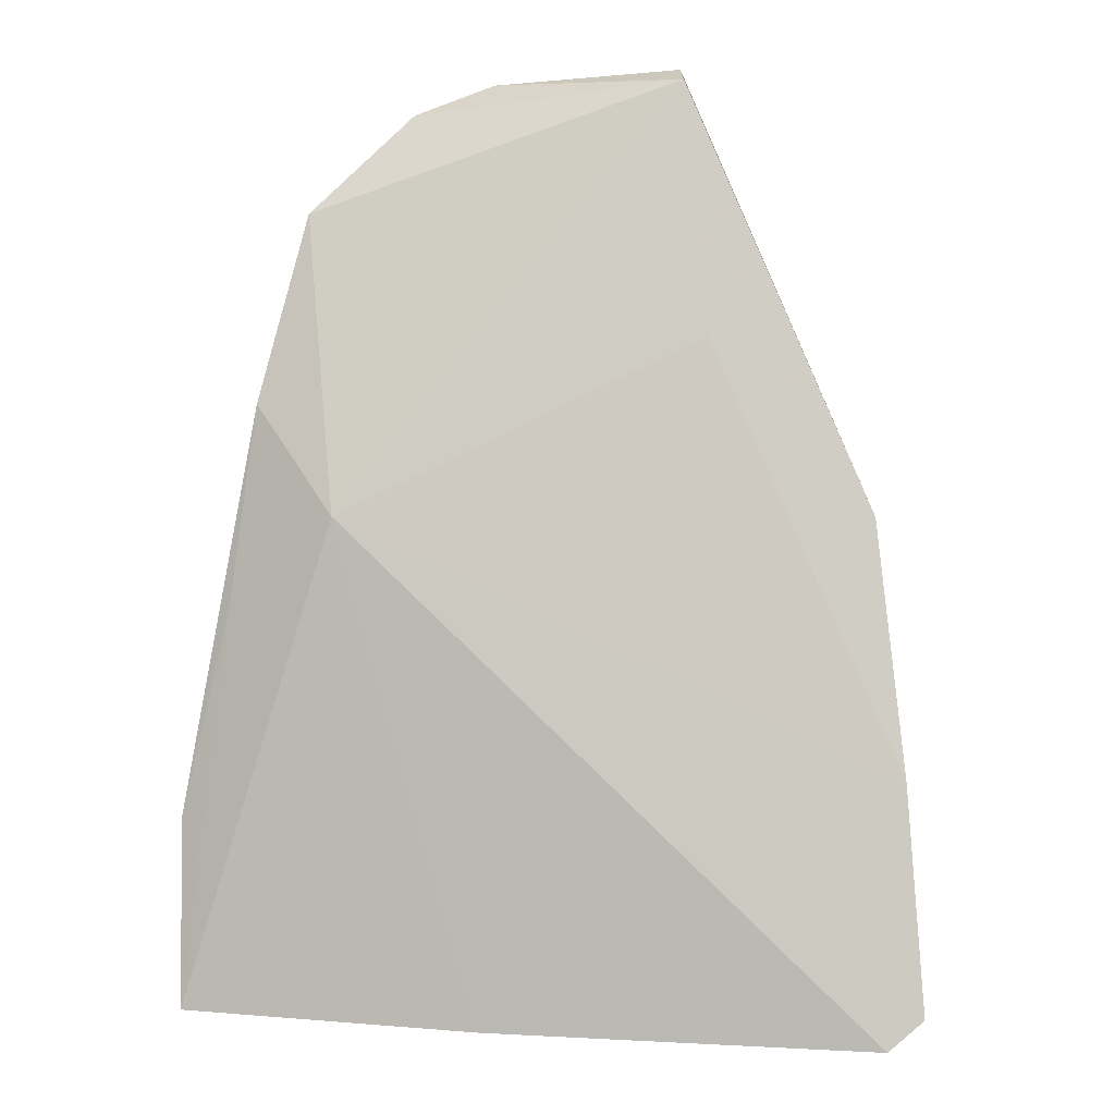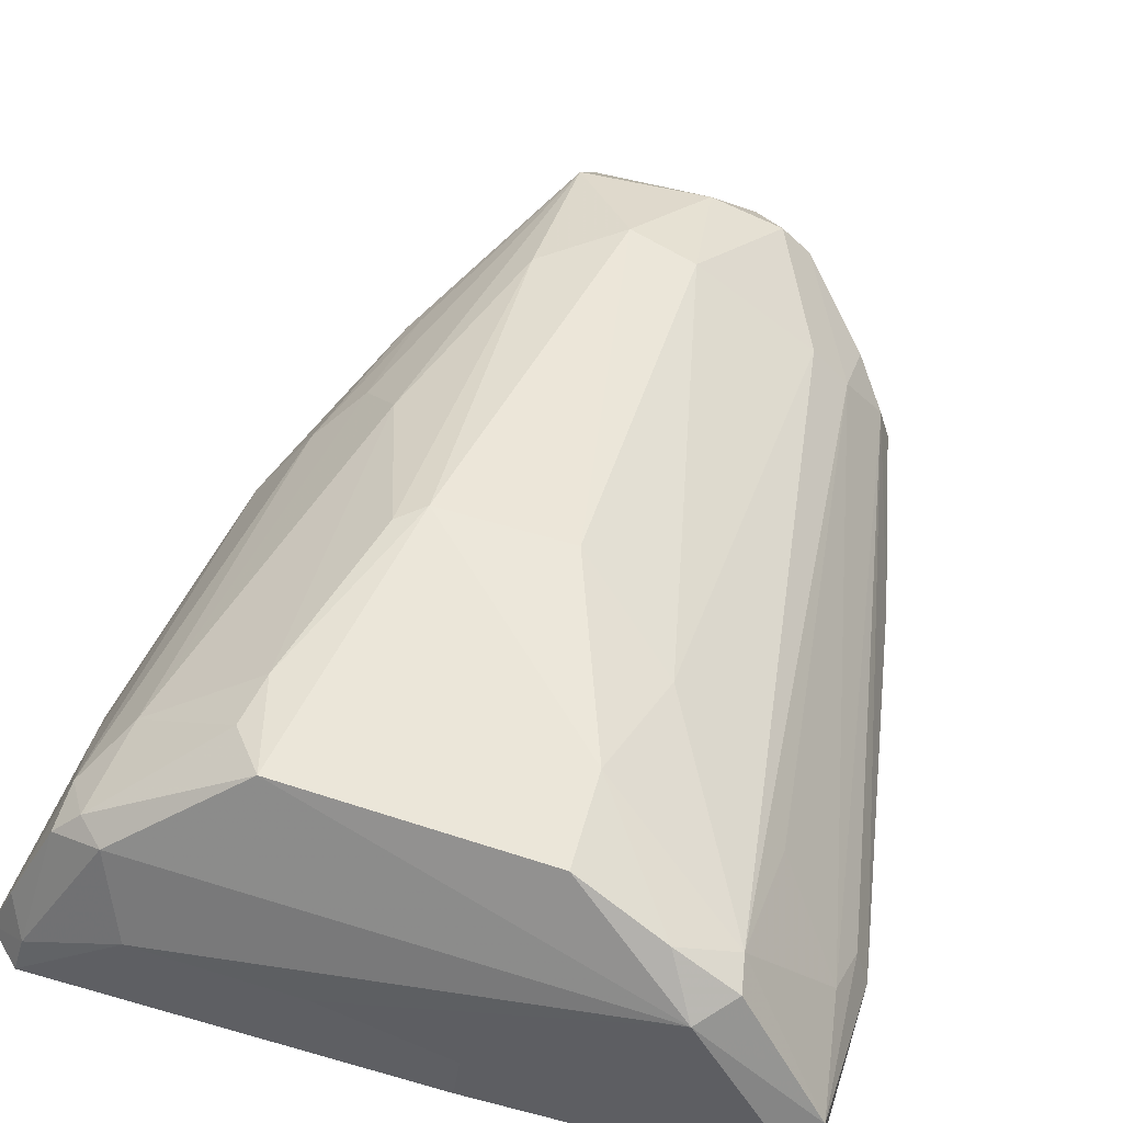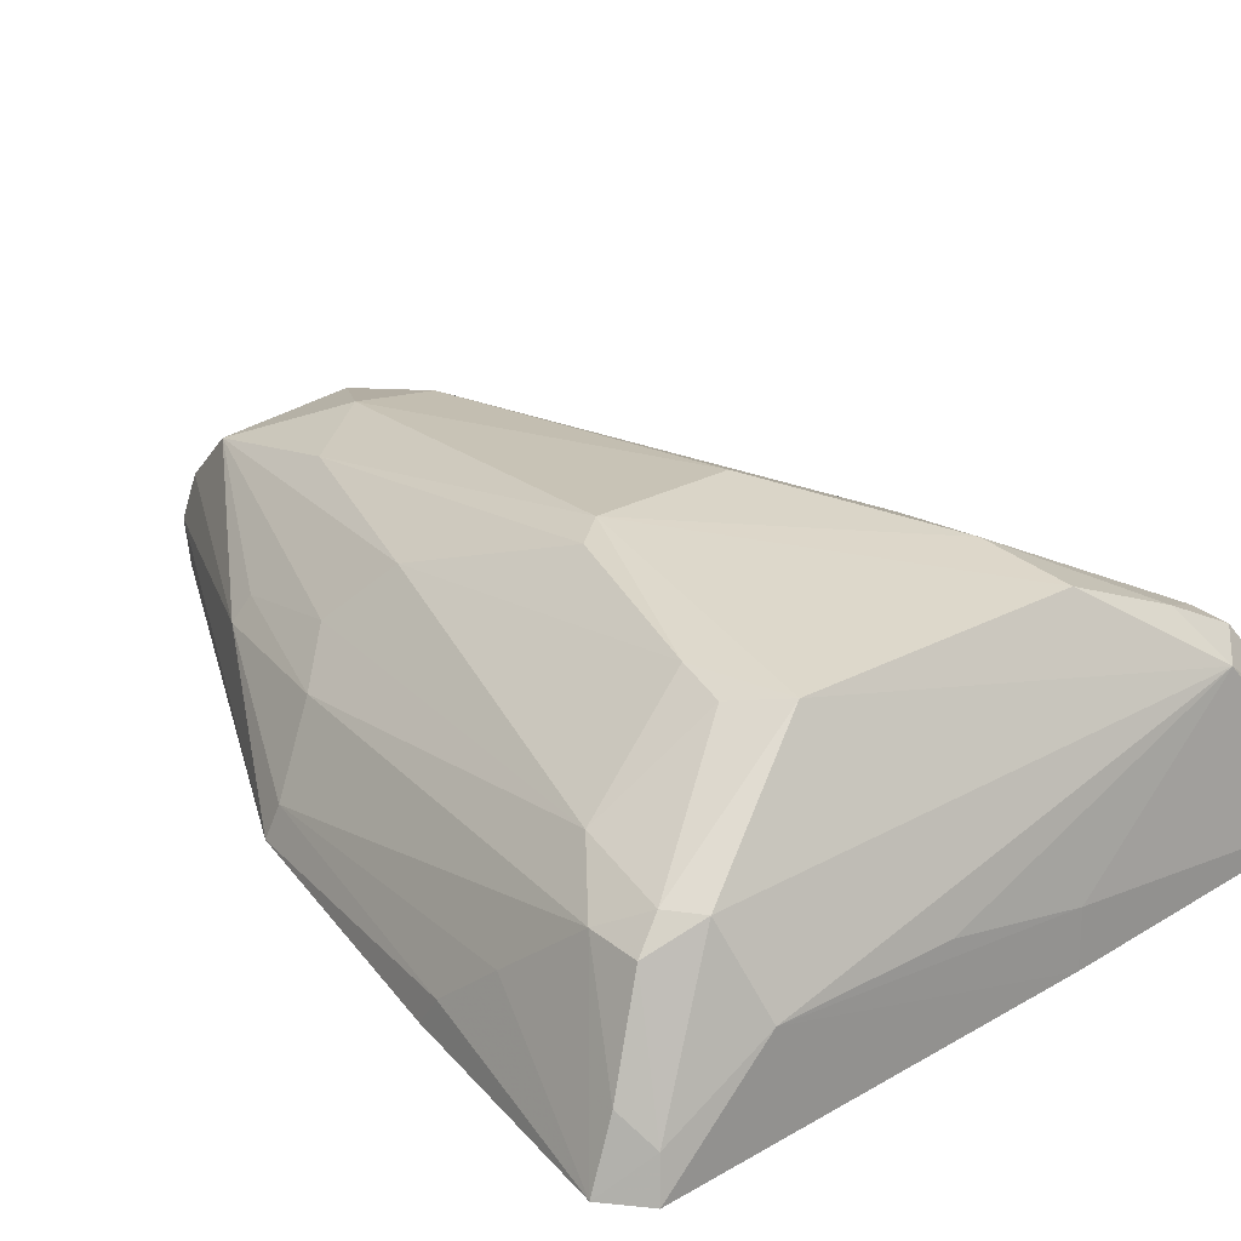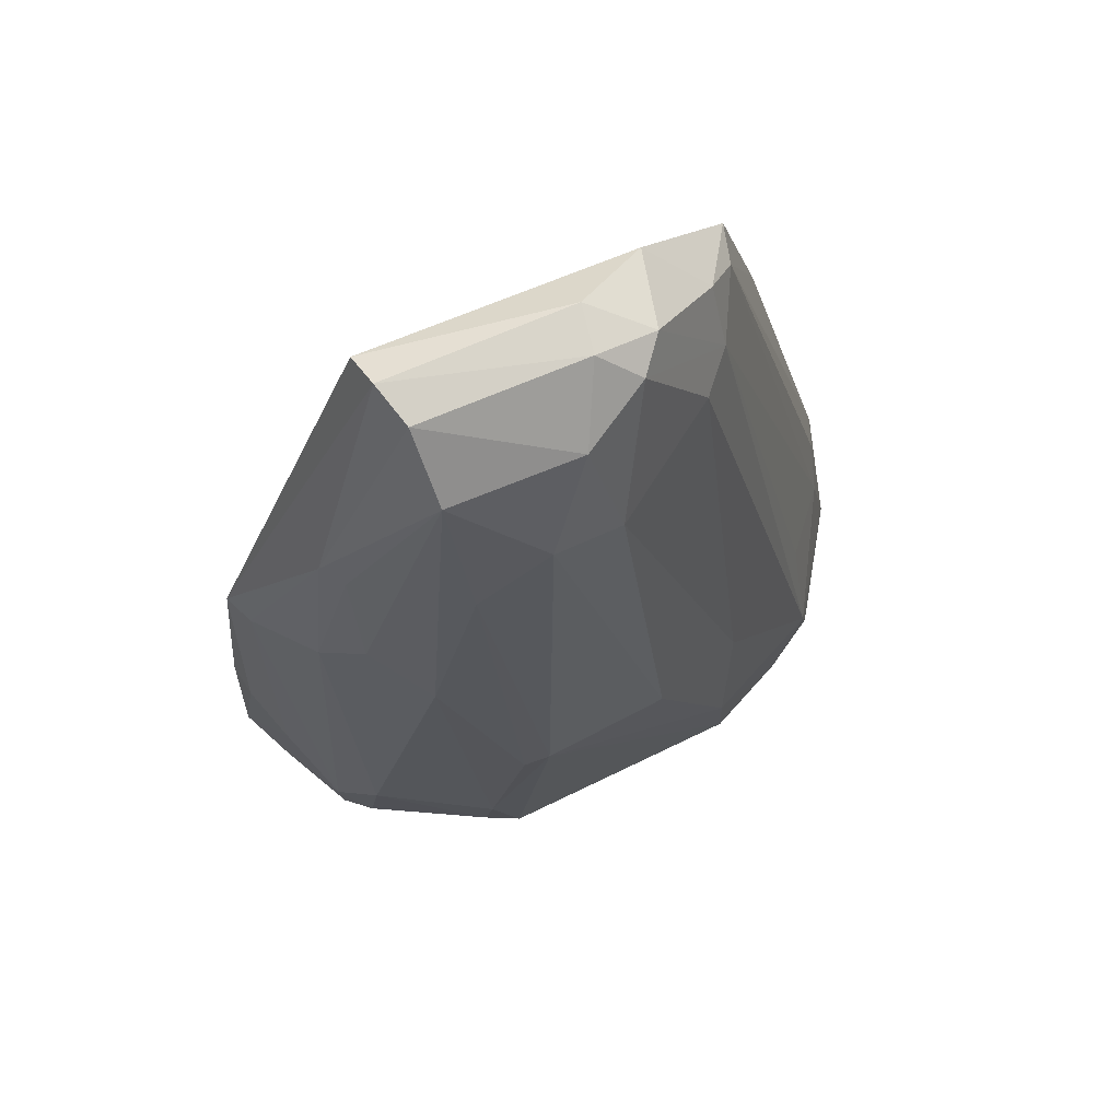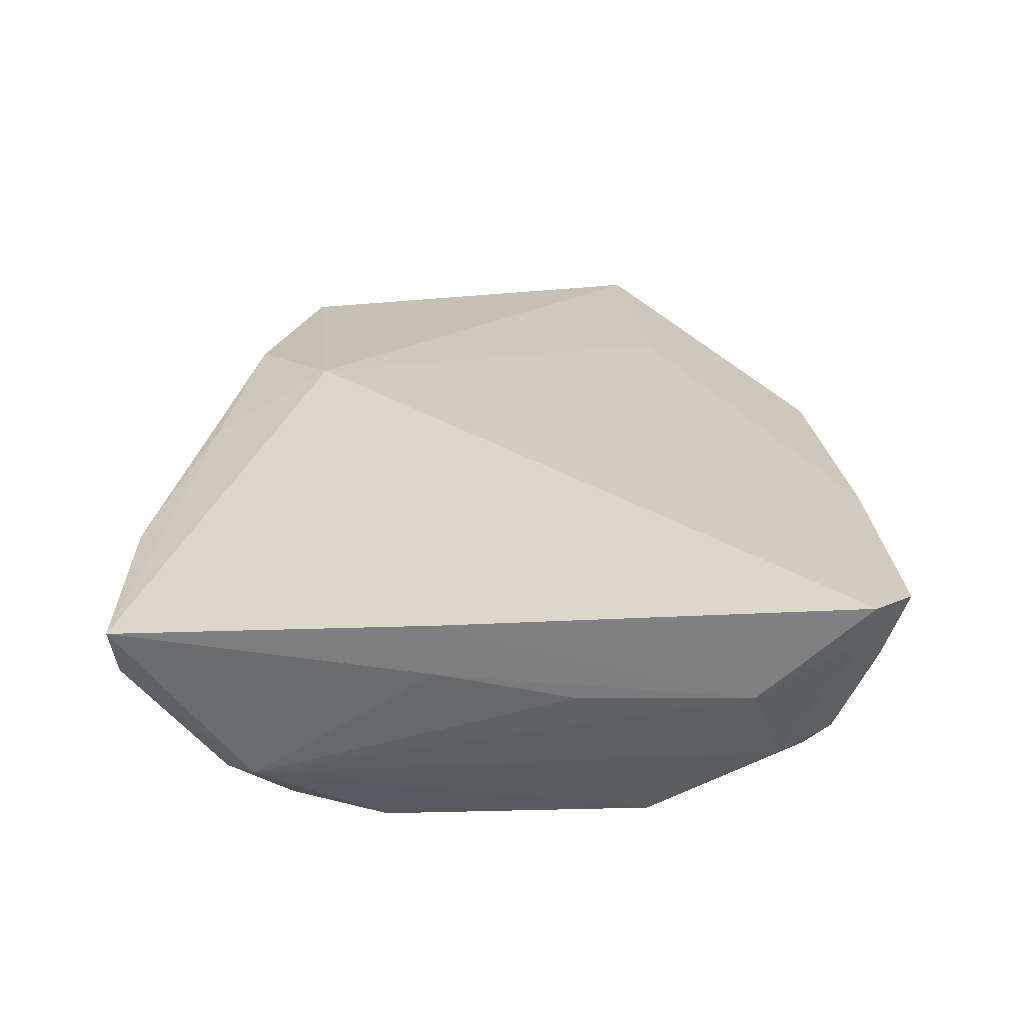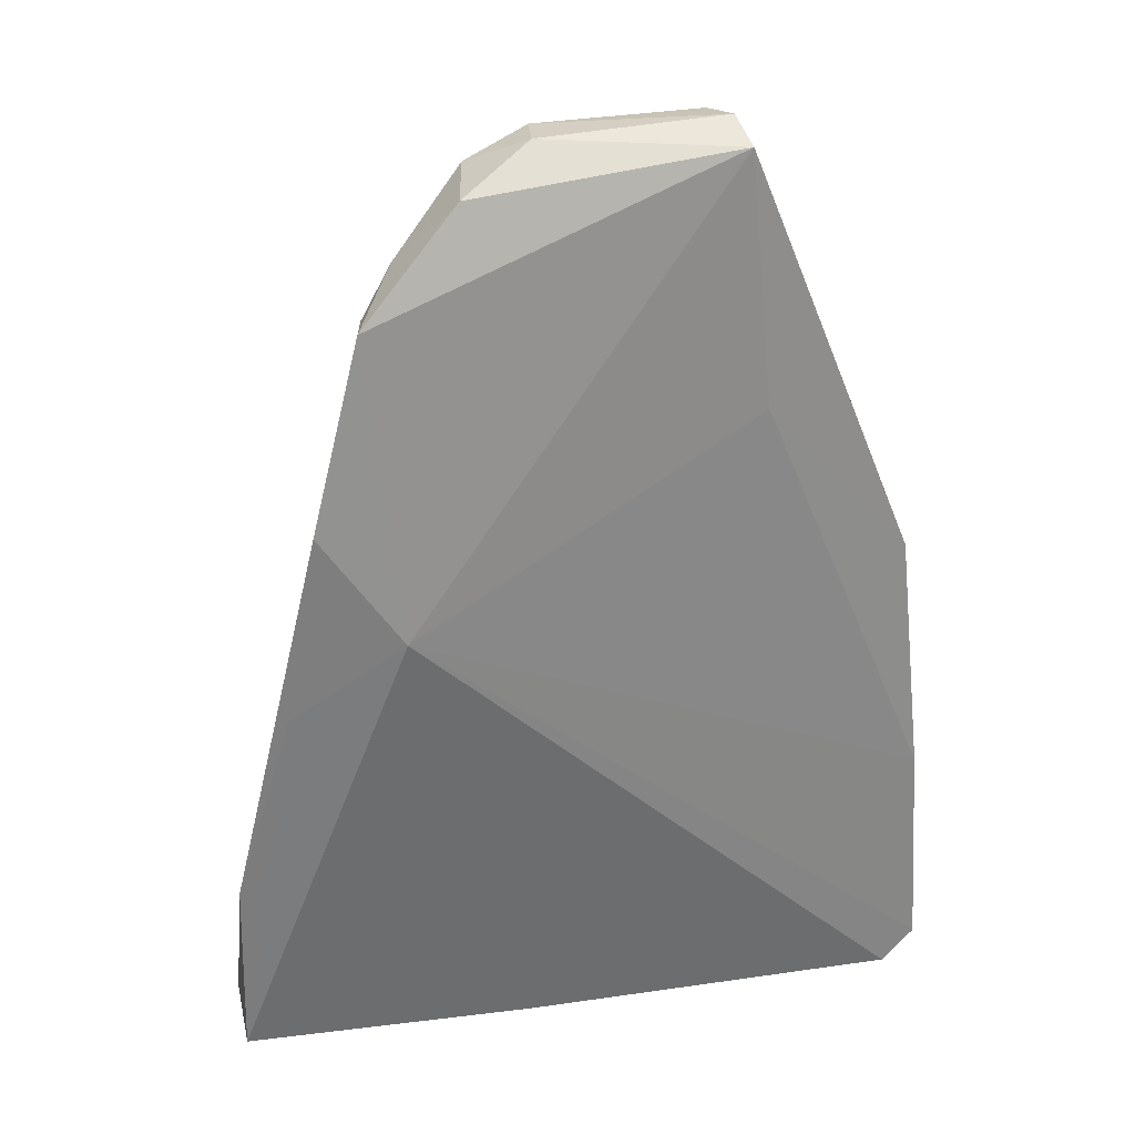
<metadata>
{"format":"obj","ext":"obj","renderer":"f3d","projection":"perspective","resolution":1024,"background":"white","views":[{"elev":-4.1,"azim":8.0,"up":"+Z"},{"elev":56.5,"azim":-161.4,"up":"+Y"},{"elev":31.4,"azim":143.0,"up":"+Y"},{"elev":74.0,"azim":155.4,"up":"+Z"},{"elev":-66.7,"azim":2.5,"up":"+Z"},{"elev":27.9,"azim":-15.3,"up":"+Z"}]}
</metadata>
<code>
v 0.02491 0.1235 0.1085
v 0.04602 0.1214 0.05796
v 0.024 0.1504 0.01355
v -0.03094 0.1219 0.004115
v -0.0122 0.1136 0.05807
v 0.04672 0.1209 0.0009588
v 0.006627 0.1403 0.08902
v 0.02946 0.142 0.06081
v 0.02563 0.1193 0.1062
v 0.04367 0.1376 0.01384
v -0.0179 0.1405 0.00728
v 0.002734 0.1215 0.002217
v 0.04903 0.1211 0.02943
v -0.0156 0.1162 0.09186
v 0.02349 0.1352 0.1015
v 0.01962 0.1504 0.04519
v 0.04336 0.1378 0.008209
v 0.03913 0.1322 0.06104
v 0.03476 0.1313 0.002462
v 0.05069 0.1213 0.004359
v 0.02826 0.1188 0.07772
v 0.04856 0.1245 0.02748
v -0.004422 0.1195 0.1033
v -0.02111 0.1154 0.07071
v -0.02039 0.142 0.01484
v 0.03581 0.1291 0.07978
v 0.02294 0.1404 0.08411
v 0.02712 0.1496 0.02389
v 0.03943 0.1413 0.01991
v 0.0446 0.1248 0.05761
v 0.03458 0.1358 0.06568
v 0.03759 0.1402 0.006909
v 0.002218 0.1274 0.00293
v 0.04783 0.1281 0.005302
v 0.04661 0.1301 0.02175
v 0.003935 0.1238 0.1076
v 0.000938 0.1319 0.1036
v -0.02455 0.1174 0.04858
v -0.02904 0.1243 0.02654
v -0.03083 0.1279 0.007681
v -0.004161 0.1499 0.024
v 0.02358 0.1285 0.1077
v 0.02252 0.1498 0.04301
v 0.01453 0.1407 0.09101
v 0.04055 0.1406 0.009444
v 0.03392 0.1317 0.07927
v 0.04582 0.1251 0.00219
v 0.01655 0.1307 0.002952
v -0.002141 0.1283 0.1044
v -0.00679 0.1316 0.08871
v -0.01445 0.1205 0.09153
v -0.03063 0.1207 0.02552
v -0.0213 0.1416 0.01104
v -0.02829 0.128 0.02066
v -0.006904 0.1455 0.03706
v 0.004986 0.1498 0.04574
v -0.004687 0.1499 0.01362
v 0.008777 0.136 0.102
v 0.004988 0.1291 0.1074
v 0.02802 0.1493 0.01821
v -0.01063 0.1235 0.09616
v -0.01077 0.1273 0.0889
v -0.01455 0.1455 0.0117
v -0.02053 0.1366 0.02836
f 9 2 1
f 12 6 5
f 12 5 4
f 14 5 9
f 19 6 12
f 20 13 5
f 20 5 6
f 21 9 5
f 21 5 13
f 21 13 2
f 21 2 9
f 22 2 13
f 22 13 20
f 23 14 9
f 24 5 14
f 26 1 2
f 27 15 8
f 28 3 16
f 29 18 10
f 29 28 8
f 30 10 18
f 30 2 22
f 30 26 2
f 30 18 26
f 31 8 15
f 31 29 8
f 31 18 29
f 32 19 11
f 32 11 3
f 33 19 12
f 33 12 4
f 33 4 11
f 34 17 10
f 34 10 20
f 35 22 20
f 35 20 10
f 35 30 22
f 35 10 30
f 36 23 9
f 36 9 1
f 38 4 5
f 38 5 24
f 40 11 4
f 42 26 15
f 42 1 26
f 43 27 8
f 43 16 27
f 43 28 16
f 43 8 28
f 44 27 16
f 44 15 27
f 45 32 3
f 45 17 32
f 45 29 10
f 45 10 17
f 46 26 18
f 46 18 31
f 46 31 15
f 46 15 26
f 47 32 17
f 47 6 19
f 47 19 32
f 47 17 34
f 47 34 20
f 47 20 6
f 48 33 11
f 48 11 19
f 48 19 33
f 49 23 36
f 50 37 7
f 51 24 14
f 52 38 24
f 52 51 39
f 52 24 51
f 52 4 38
f 52 40 4
f 52 39 40
f 53 40 25
f 53 11 40
f 54 40 39
f 54 25 40
f 54 39 51
f 55 41 25
f 55 50 7
f 55 25 50
f 56 16 41
f 56 44 16
f 56 7 44
f 56 55 7
f 56 41 55
f 57 41 16
f 57 16 3
f 57 3 11
f 58 42 15
f 58 15 44
f 58 44 7
f 58 7 37
f 59 36 1
f 59 1 42
f 59 49 36
f 59 37 49
f 59 58 37
f 59 42 58
f 60 45 3
f 60 3 28
f 60 28 29
f 60 29 45
f 61 14 23
f 61 23 49
f 61 51 14
f 62 49 37
f 62 37 50
f 62 61 49
f 62 51 61
f 62 50 25
f 62 54 51
f 63 57 11
f 63 11 53
f 63 53 25
f 63 25 41
f 63 41 57
f 64 62 25
f 64 25 54
f 64 54 62

</code>
